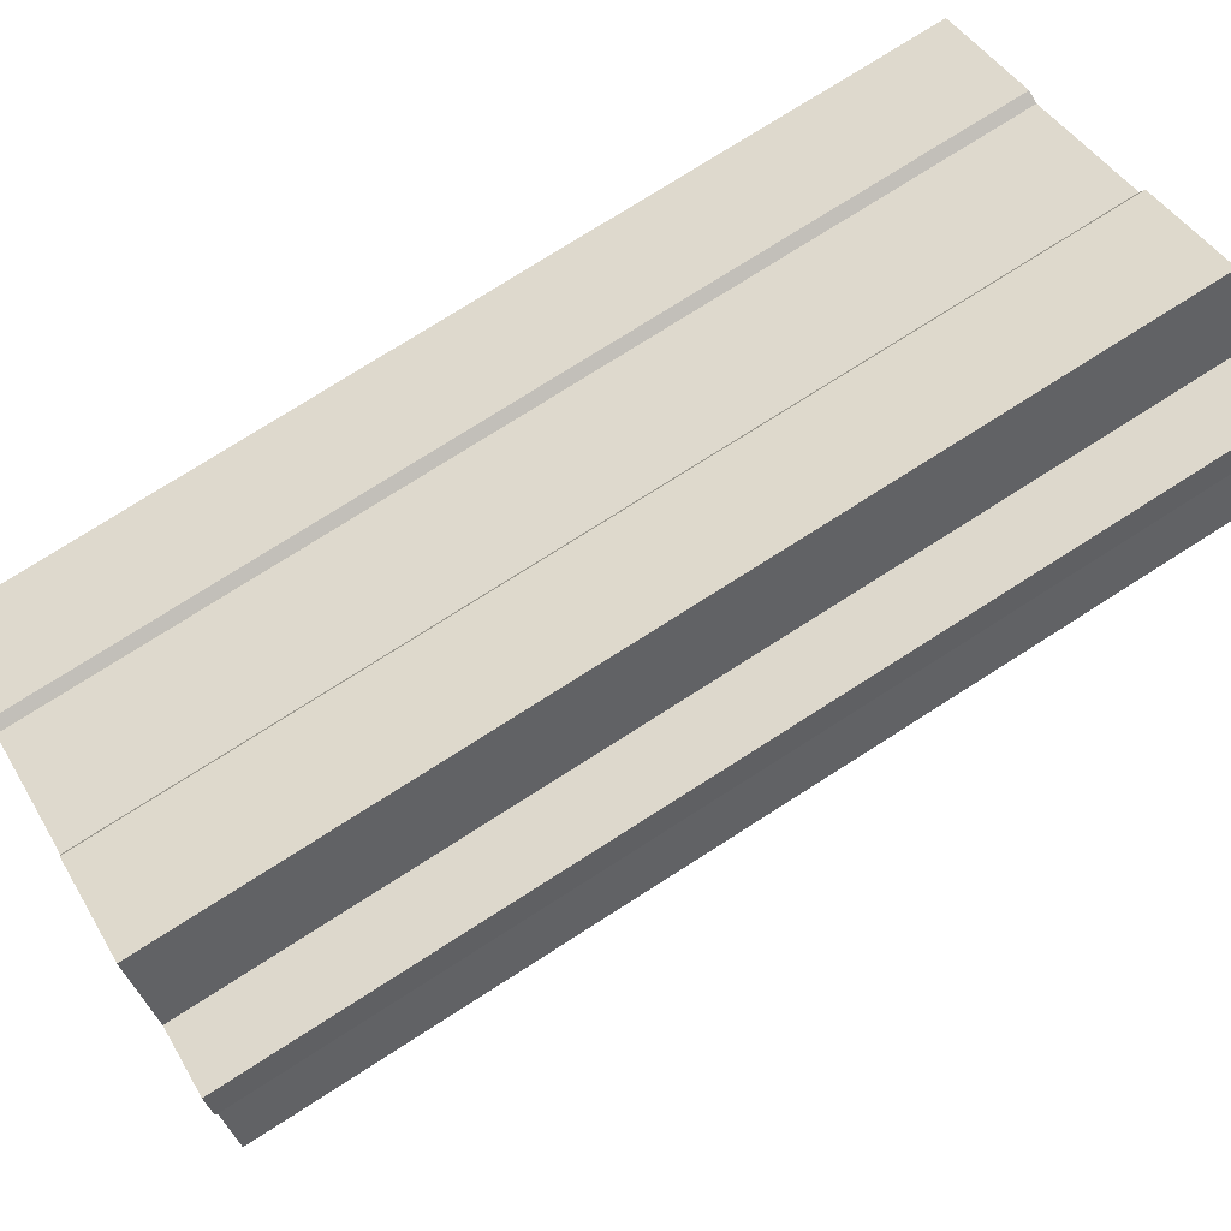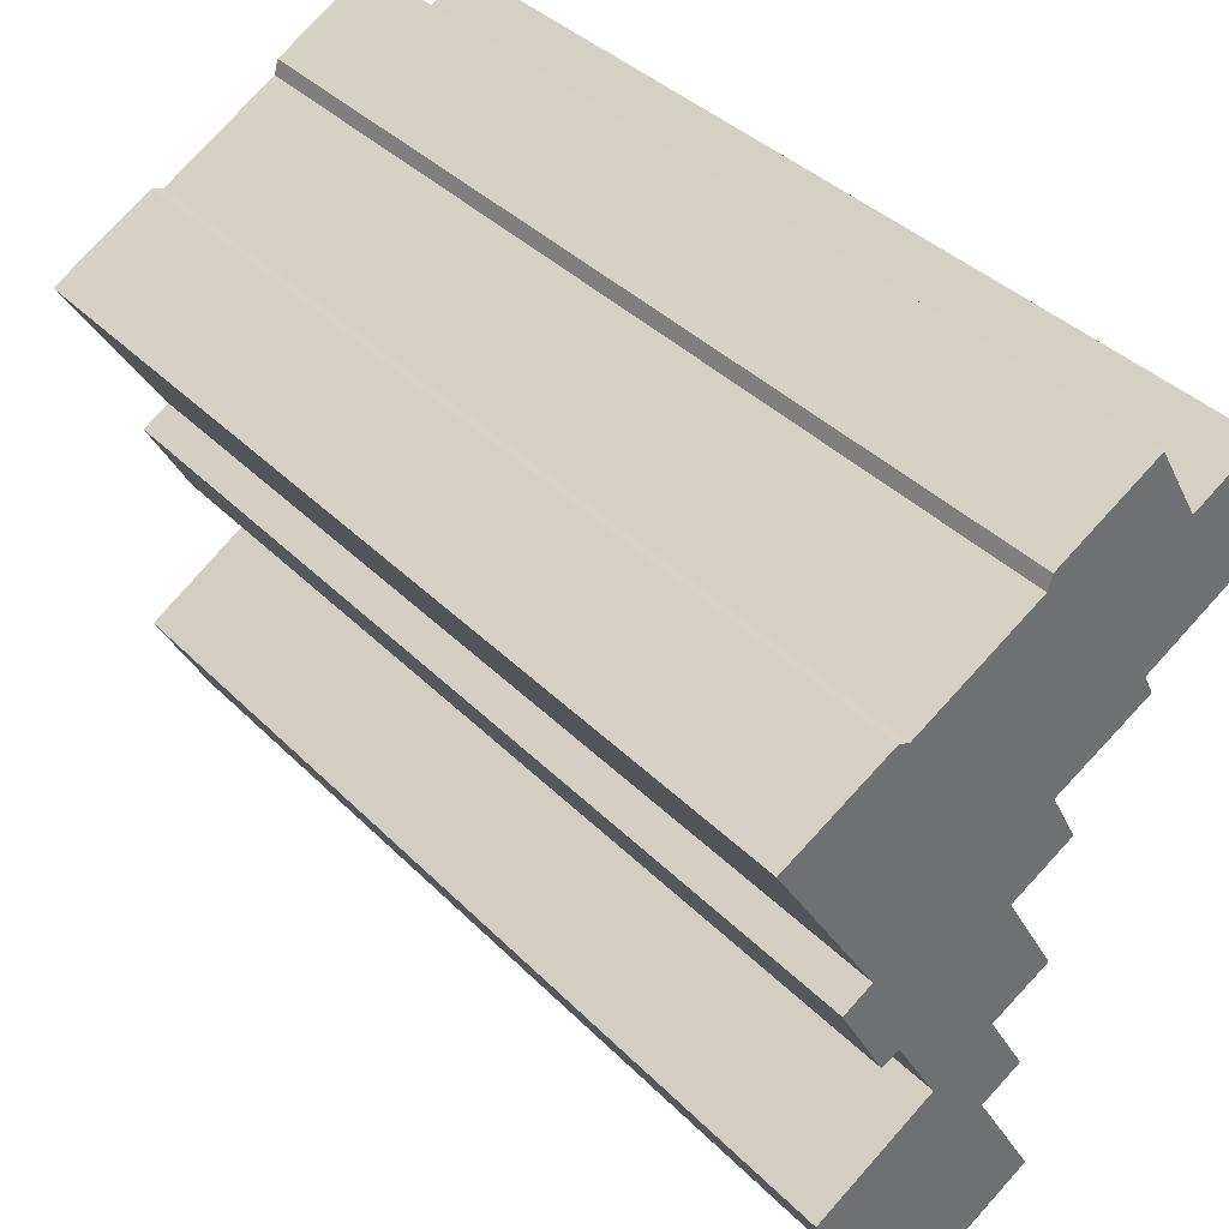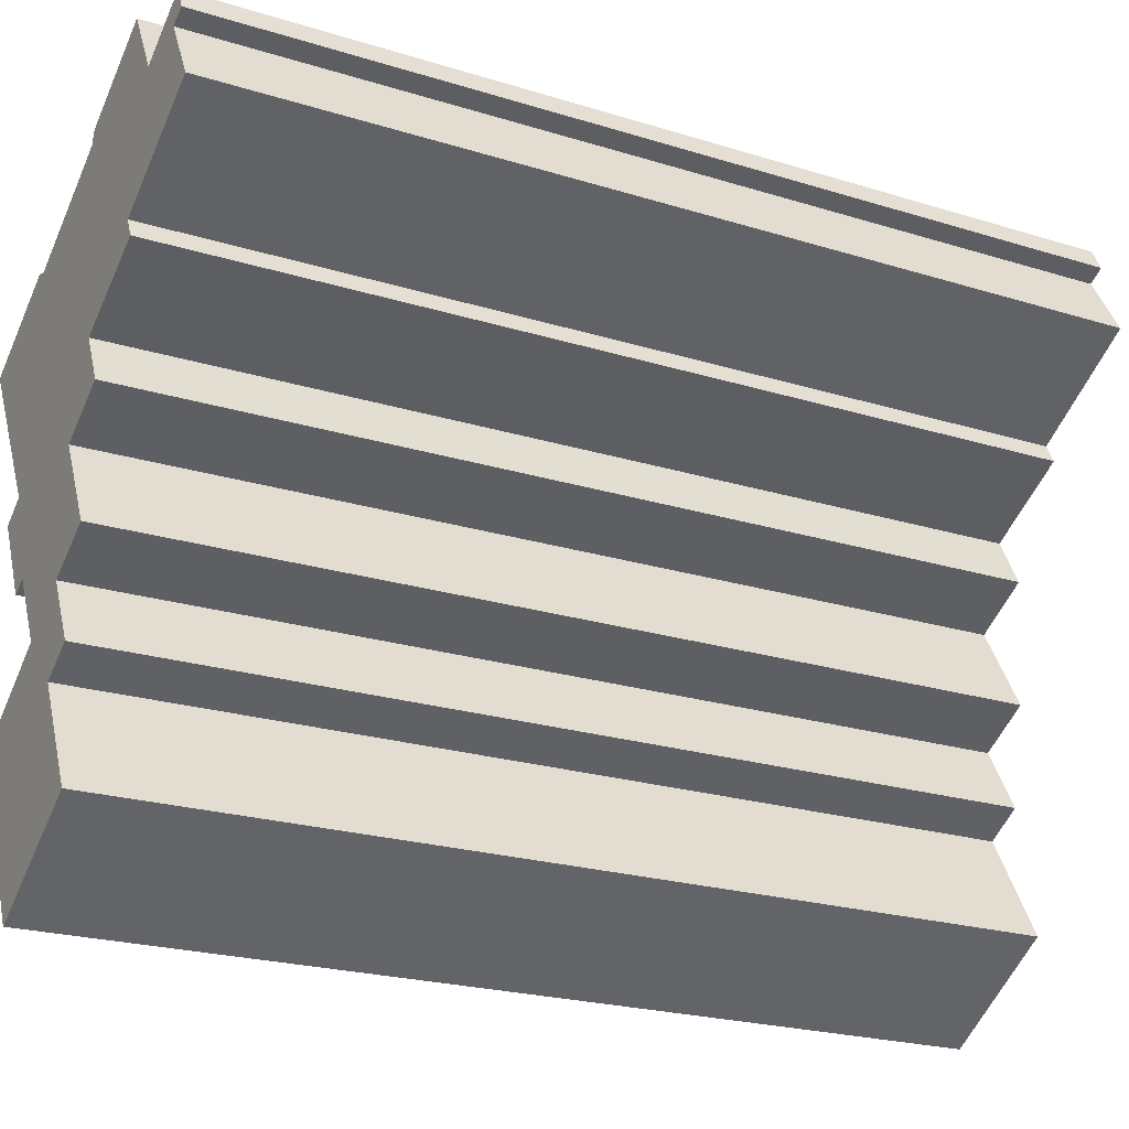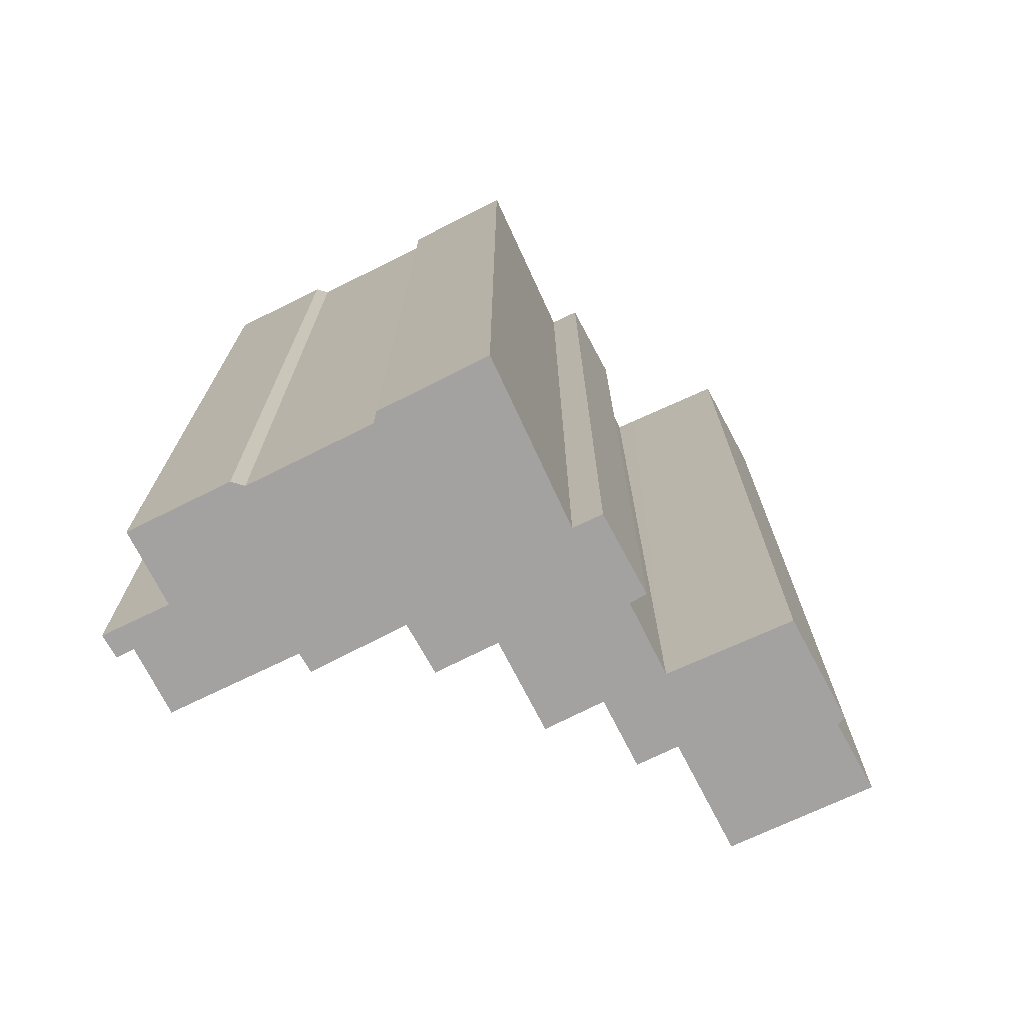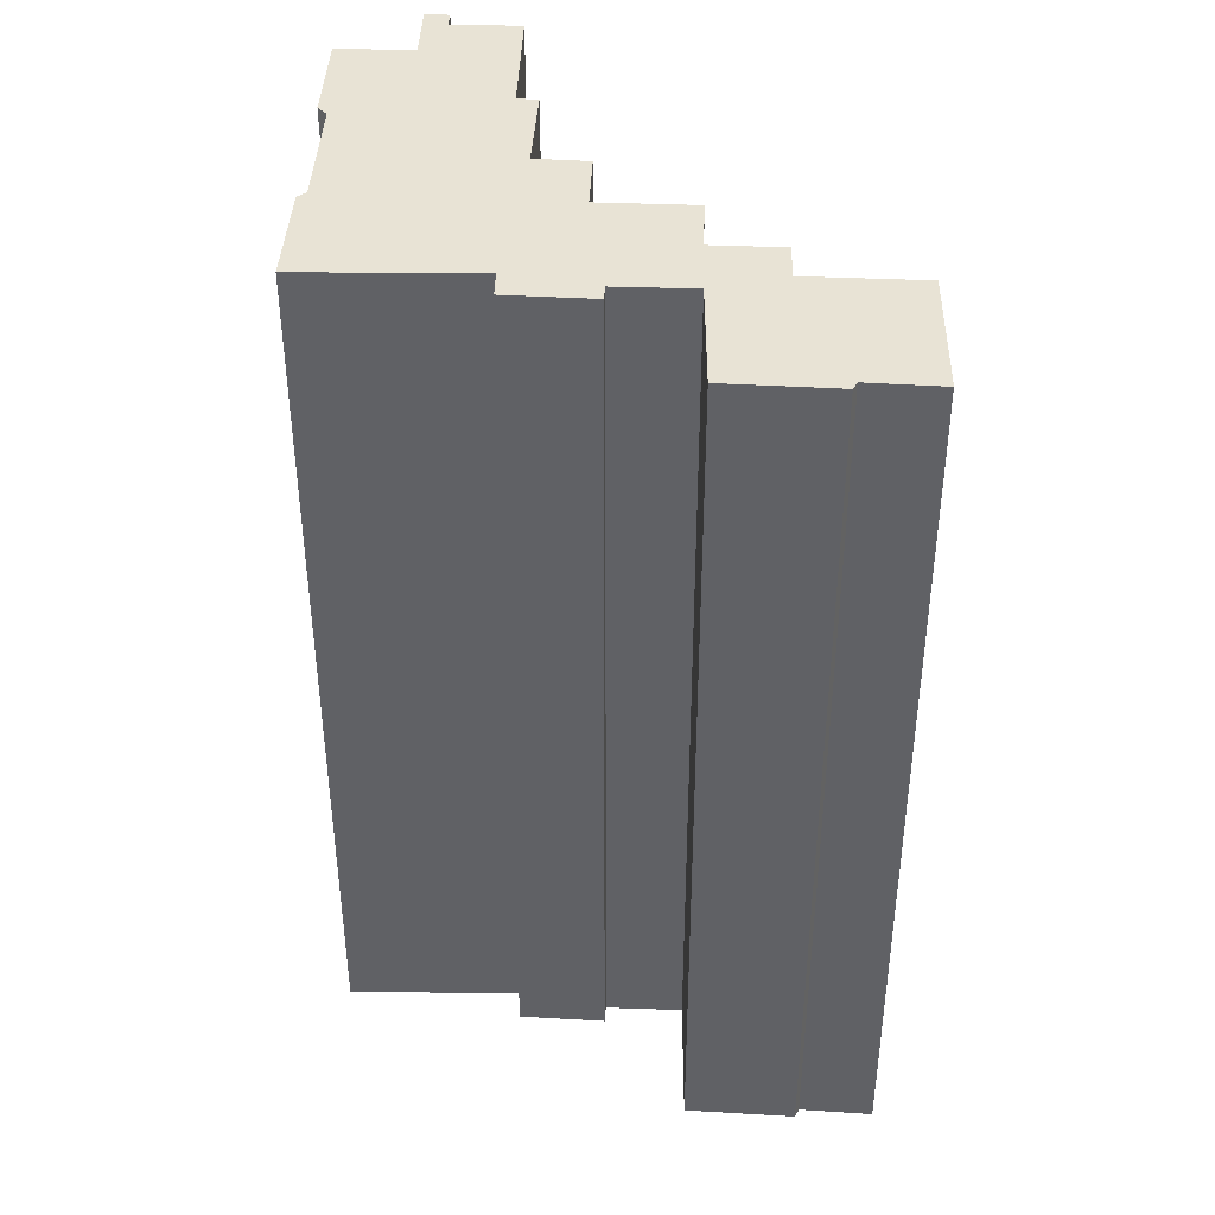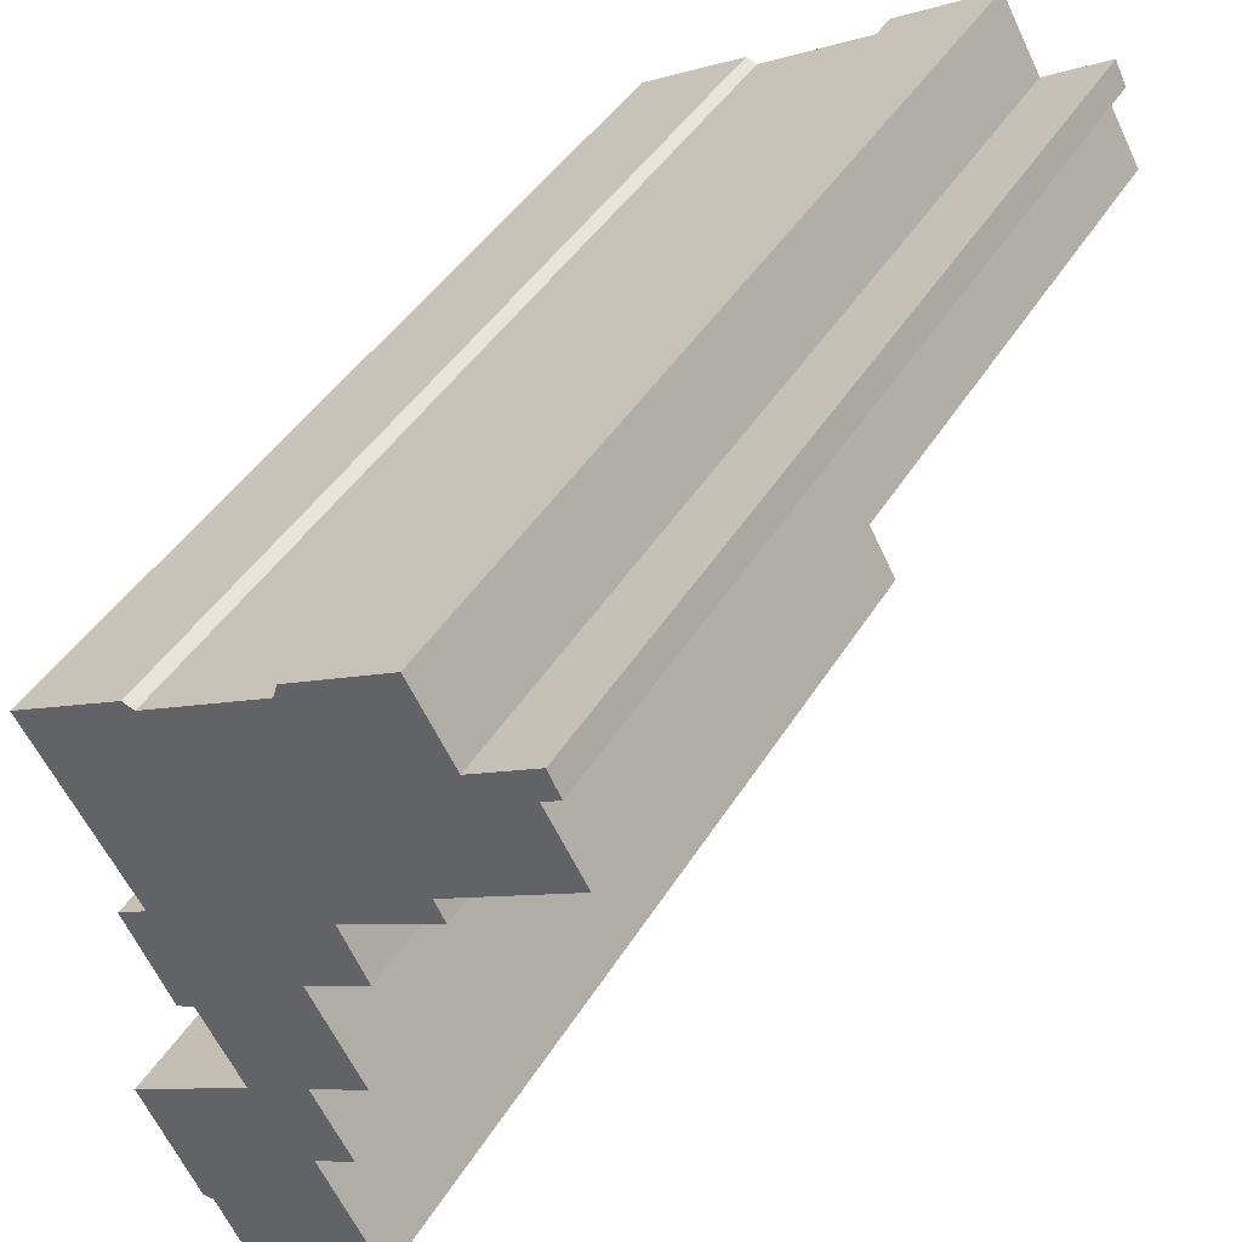
<metadata>
{"format":"obj","ext":"obj","renderer":"f3d","projection":"perspective","resolution":1024,"background":"white","views":[{"elev":76.3,"azim":-122.5,"up":"+Z"},{"elev":38.2,"azim":141.3,"up":"+Z"},{"elev":-22.8,"azim":-117.9,"up":"+Z"},{"elev":-72.7,"azim":56.3,"up":"+Y"},{"elev":41.0,"azim":122.1,"up":"+Y"},{"elev":42.6,"azim":-151.0,"up":"+Z"}]}
</metadata>
<code>
v  4.958 33.96 4.802
v  8.536 33.96 2.75
v  8.688 33.96 2.232
v  14.38 33.96 -9.292
v  13.71 33.96 -8.042
v  14.72 33.96 -8.649
v  15.72 33.96 -4.757
v  13.45 33.96 -0.108
v  17.26 33.96 -2.252
v  13.13 33.96 -0.224
v  13.04 33.96 -0.256
v  3.49 33.96 2.216
v  3.477 33.96 2.193
v  1.708 33.96 3.233
v  1.156 33.96 3.557
v  1.35 33.96 2.368
v  4.459 33.96 -2.607
v  0 33.96 2.079e-15
v  13.14 33.96 -11.61
v  8.719 33.96 -8.263
v  13.43 33.96 -11.06
v  8.67 33.96 -8.35
v  12.53 33.96 -11.28
v  7.023 33.96 -11.28
v  11.09 33.96 -13.81
v  11.04 33.96 -13.89
v  7.484 33.96 -5.186
v  7.409 33.96 -5.33
v  6.527 33.96 -7.024
v  8.632 33.96 -8.214
v  13.23 33.96 -20.18
v  8.992 33.96 -15.86
v  13.89 33.96 -18.93
v  8.94 33.96 -15.95
v  13.11 33.96 -20.17
v  12.86 33.96 -20.15
v  6.824 33.96 -19.76
v  8.064 33.96 -20.5
v  11.57 33.96 -22.62
v  14.57 33.96 -17.67
v  11.69 33.96 -14.29
v  15.2 33.96 -16.48
v  8.933 33.96 -12.64
v  7.582 33.96 -15.04
v  6.898 33.96 -11.5
v  4.096 33.96 -3.331
v  0.733 33.96 2.705
v  1.251 33.96 2.422
v  1.156 -2.178e-16 3.557
v  3.477 -1.343e-16 2.193
v  1.708 -1.98e-16 3.233
v  4.958 -2.94e-16 4.802
v  8.536 -1.684e-16 2.75
v  8.688 -1.367e-16 2.232
v  13.04 1.568e-17 -0.256
v  13.45 6.613e-18 -0.108
v  13.13 1.372e-17 -0.224
v  17.26 1.379e-16 -2.252
v  13.71 4.924e-16 -8.042
v  14.72 5.296e-16 -8.649
v  11.04 8.507e-16 -13.89
v  15.2 1.009e-15 -16.48
v  11.69 8.752e-16 -14.29
v  3.49 -1.357e-16 2.216
v  6.824 1.21e-15 -19.76
v  8.992 9.708e-16 -15.86
v  8.94 9.765e-16 -15.95
v  7.582 9.21e-16 -15.04
v  8.933 7.74e-16 -12.64
v  6.898 7.042e-16 -11.5
v  8.719 5.06e-16 -8.263
v  7.023 6.906e-16 -11.28
v  8.67 5.113e-16 -8.35
v  6.527 4.301e-16 -7.024
v  7.484 3.176e-16 -5.186
v  7.409 3.264e-16 -5.33
v  4.096 2.04e-16 -3.331
v  4.459 1.596e-16 -2.607
v  0 0 0
v  1.35 -1.45e-16 2.368
v  0.733 -1.656e-16 2.705
v  15.72 2.913e-16 -4.757
v  13.43 6.771e-16 -11.06
v  13.14 7.106e-16 -11.61
v  14.38 5.69e-16 -9.292
v  12.53 6.909e-16 -11.28
v  11.09 8.454e-16 -13.81
v  14.57 1.082e-15 -17.67
v  13.23 1.236e-15 -20.18
v  13.89 1.159e-15 -18.93
v  12.86 1.234e-15 -20.15
v  13.11 1.235e-15 -20.17
v  11.57 1.385e-15 -22.62
v  8.064 1.256e-15 -20.5
v  8.632 5.03e-16 -8.214
v  1.251 -1.483e-16 2.422
g defaultobject
f 1 2 3
f 4 5 6
f 7 8 9
f 8 7 10
f 10 7 11
f 11 7 3
f 3 7 1
f 1 7 12
f 12 7 5
f 12 5 13
f 13 5 14
f 14 5 15
f 15 5 16
f 16 5 17
f 16 17 18
f 17 5 4
f 19 20 21
f 20 19 22
f 22 19 23
f 22 23 24
f 24 23 25
f 24 25 26
f 4 27 17
f 27 4 21
f 27 21 28
f 28 21 20
f 28 20 29
f 29 20 30
f 31 32 33
f 32 31 34
f 34 31 35
f 34 35 36
f 34 36 37
f 37 36 38
f 38 36 39
f 40 41 42
f 41 40 26
f 26 40 43
f 26 43 24
f 43 40 44
f 44 40 32
f 32 40 33
f 45 24 43
f 46 17 27
f 16 47 15
f 47 16 48
f 49 14 15
f 14 49 13
f 13 49 50
f 50 49 51
f 52 2 1
f 2 52 53
f 54 11 3
f 11 54 55
f 55 10 11
f 10 55 8
f 8 55 56
f 56 55 57
f 56 9 8
f 9 56 58
f 59 6 5
f 6 59 60
f 61 41 26
f 41 61 42
f 42 61 62
f 62 61 63
f 50 12 13
f 12 50 1
f 1 50 52
f 52 50 64
f 65 34 37
f 34 65 32
f 32 65 66
f 66 65 67
f 68 43 44
f 43 68 69
f 70 24 45
f 24 70 22
f 22 70 20
f 20 70 71
f 71 70 72
f 71 72 73
f 74 28 29
f 28 74 27
f 27 74 75
f 75 74 76
f 77 17 46
f 17 77 78
f 79 16 18
f 16 79 80
f 81 15 47
f 15 81 49
f 53 3 2
f 3 53 54
f 58 7 9
f 7 58 5
f 5 58 59
f 59 58 82
f 60 4 6
f 4 60 21
f 21 60 19
f 19 60 83
f 19 83 84
f 83 60 85
f 86 25 23
f 25 86 26
f 26 86 61
f 61 86 87
f 62 40 42
f 40 62 33
f 33 62 31
f 31 62 88
f 31 88 89
f 89 88 90
f 89 35 31
f 35 89 36
f 36 89 91
f 91 89 92
f 91 39 36
f 39 91 93
f 84 23 19
f 23 84 86
f 93 38 39
f 38 93 37
f 37 93 65
f 65 93 94
f 66 44 32
f 44 66 68
f 69 45 43
f 45 69 70
f 71 30 20
f 30 71 29
f 29 71 74
f 74 71 95
f 75 46 27
f 46 75 77
f 78 18 17
f 18 78 79
f 80 48 16
f 48 80 47
f 47 80 81
f 81 80 96
f 81 51 49
f 51 81 96
f 51 96 50
f 50 96 80
f 50 80 79
f 50 79 78
f 50 78 53
f 53 78 54
f 54 78 55
f 55 78 77
f 55 77 75
f 55 75 57
f 57 75 56
f 56 75 58
f 58 75 76
f 58 76 74
f 58 74 95
f 58 95 71
f 58 71 73
f 58 73 72
f 58 72 82
f 82 72 70
f 82 70 69
f 82 69 59
f 59 69 60
f 60 69 68
f 60 68 85
f 85 68 86
f 85 86 83
f 83 86 84
f 64 53 52
f 53 64 50
f 66 86 68
f 86 66 87
f 87 66 61
f 61 66 63
f 63 66 67
f 63 67 65
f 63 65 62
f 62 65 94
f 62 94 91
f 91 94 93
f 62 91 88
f 88 91 90
f 90 92 89
f 92 90 91

</code>
